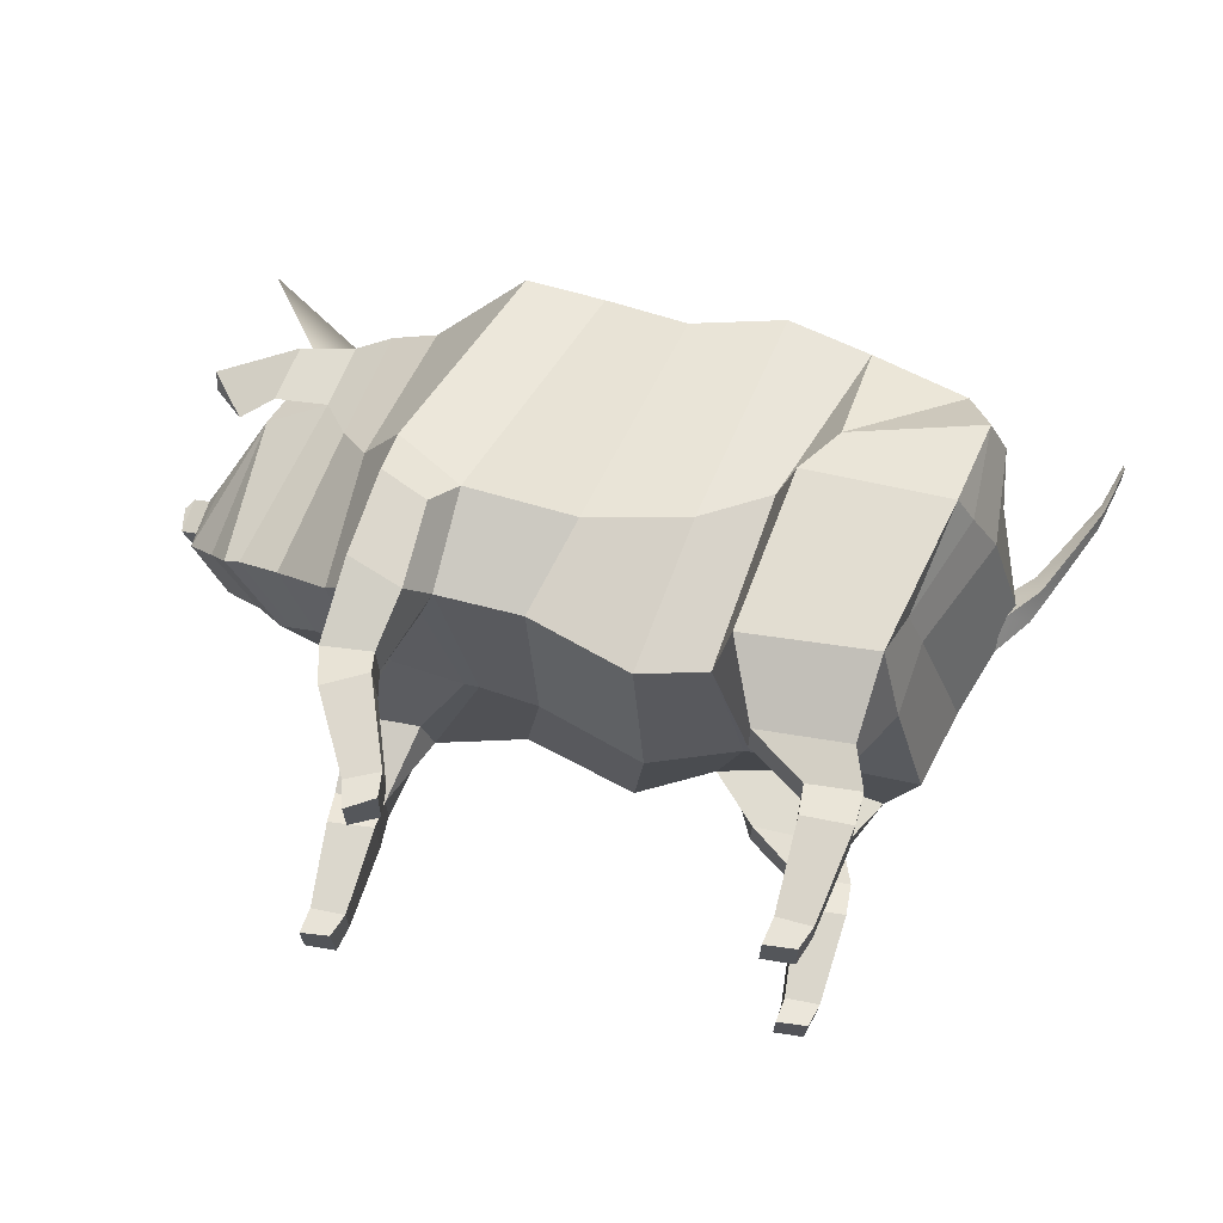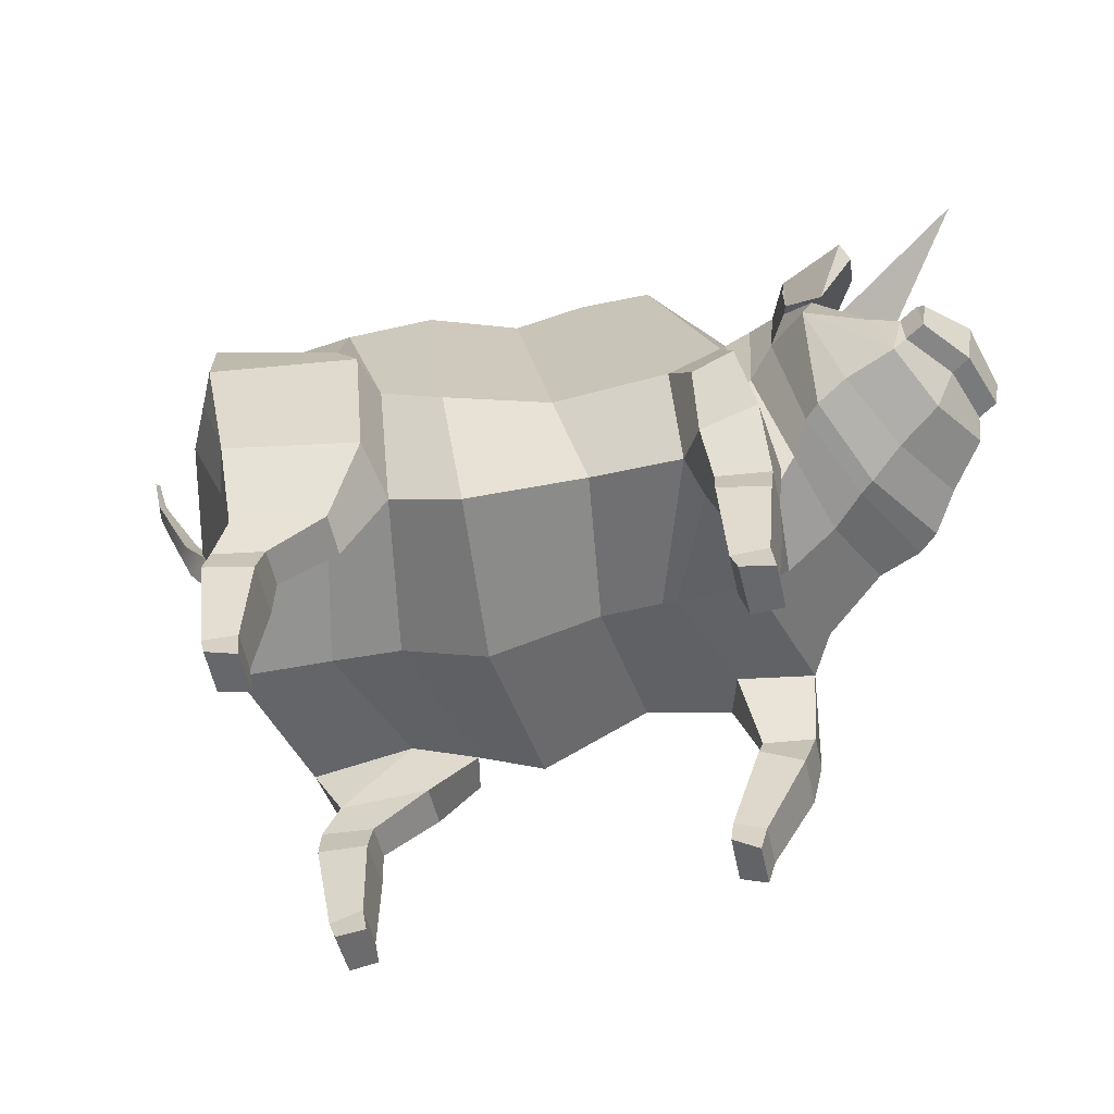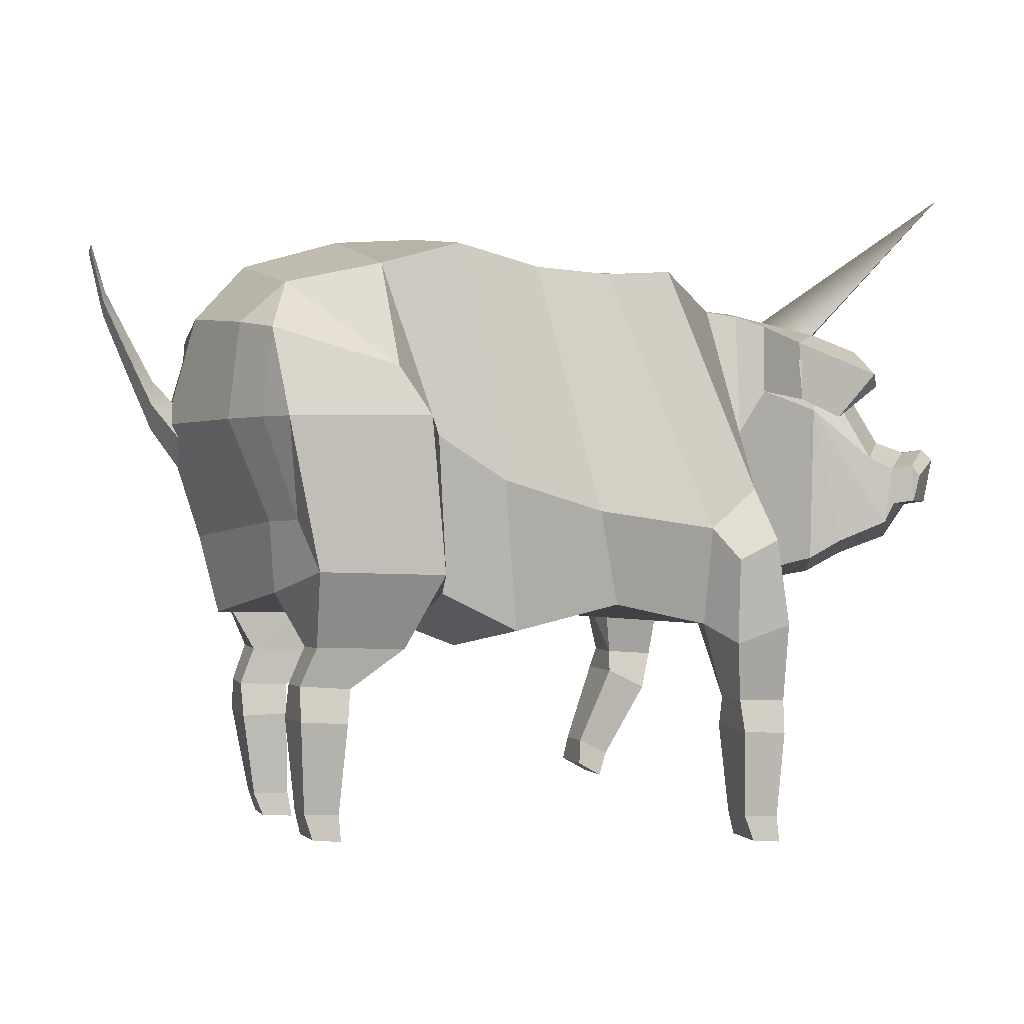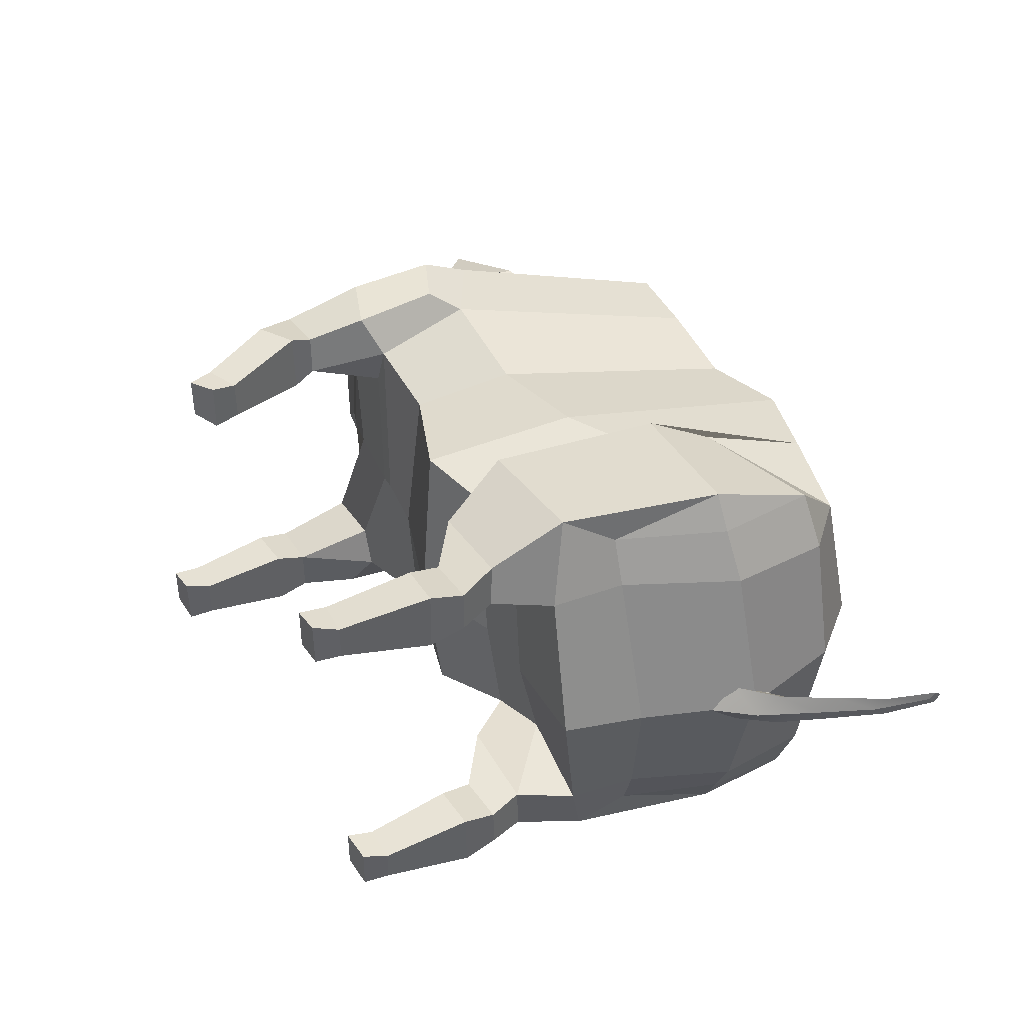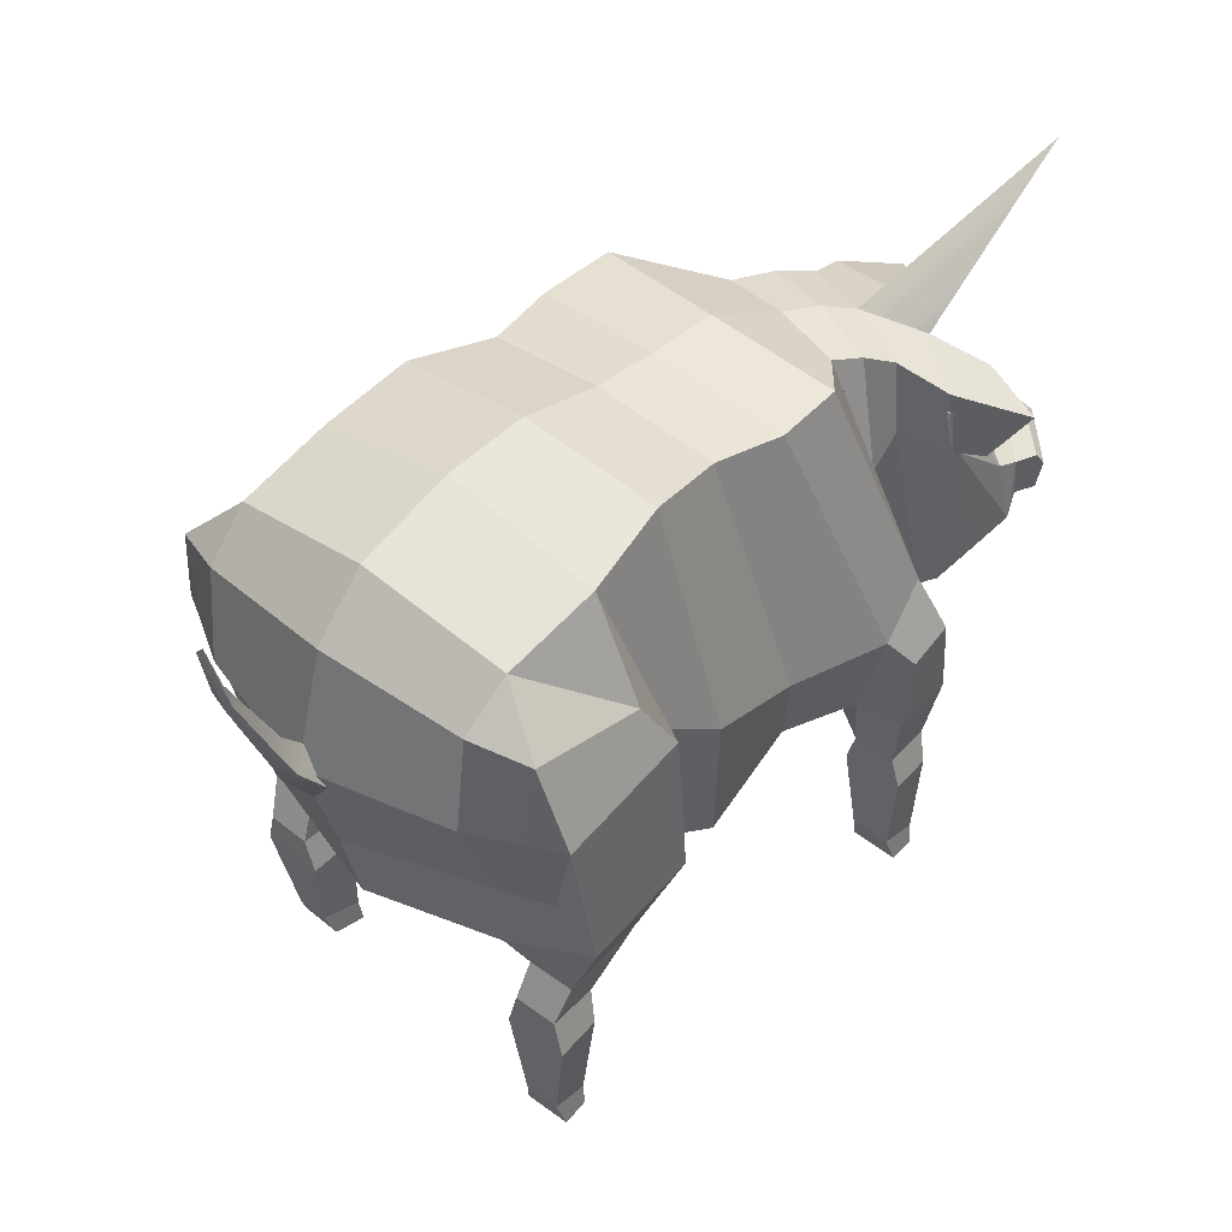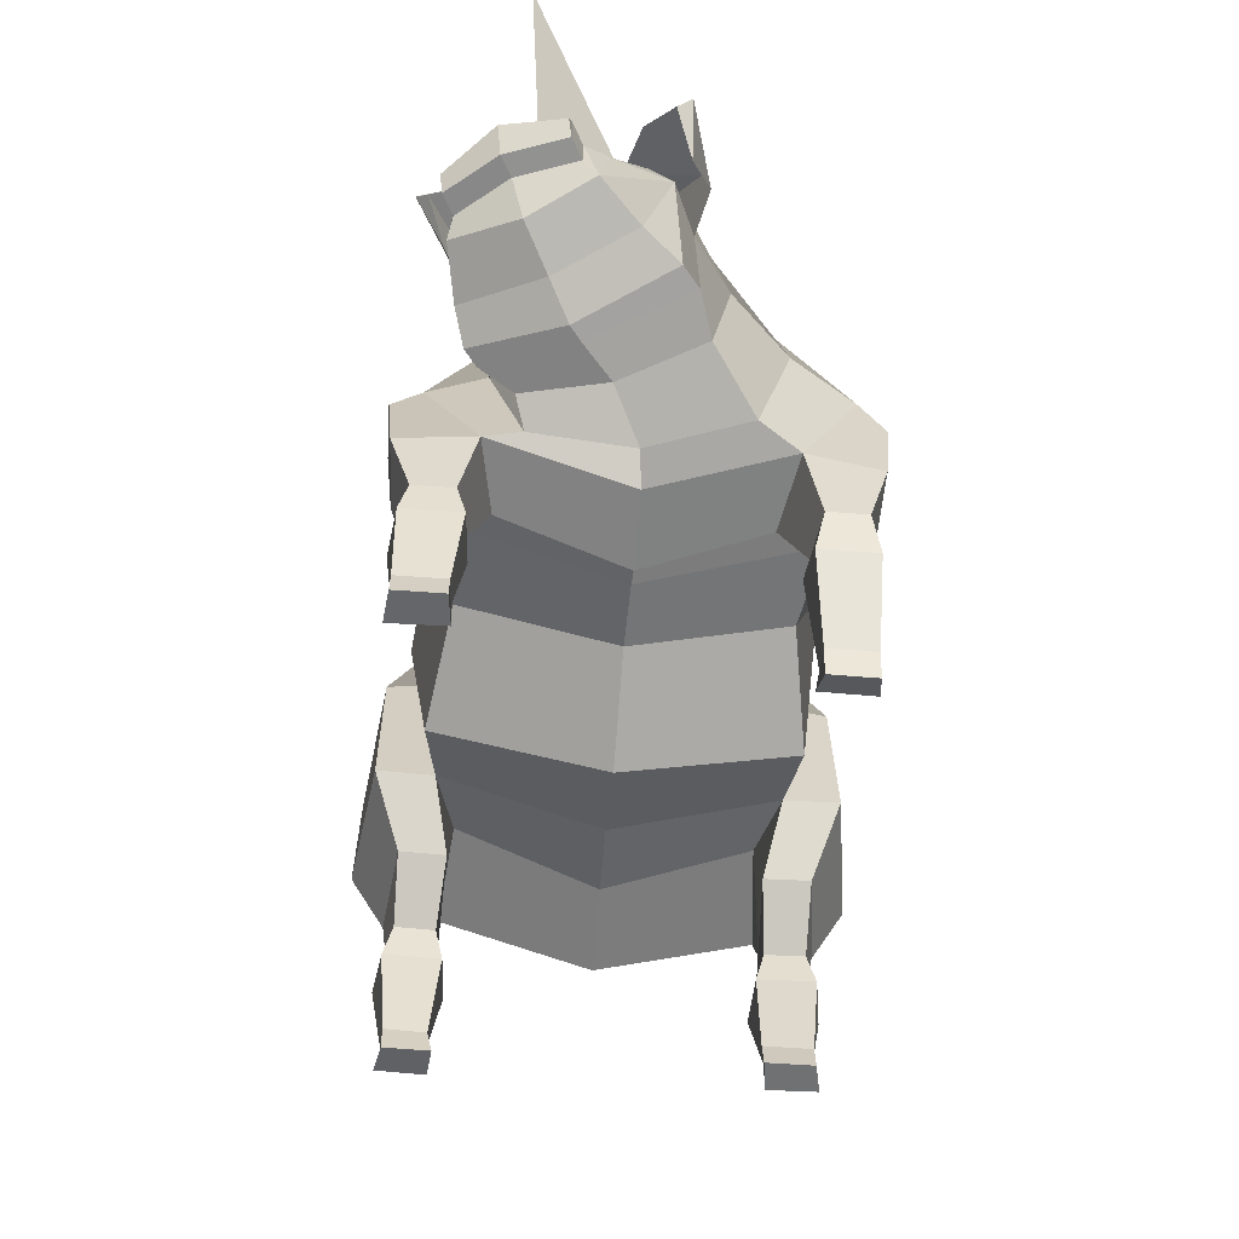
<metadata>
{"format":"obj","ext":"obj","renderer":"f3d","projection":"perspective","resolution":1024,"background":"white","views":[{"elev":66.8,"azim":13.8,"up":"+Z"},{"elev":-54.5,"azim":-167.3,"up":"+Y"},{"elev":0.6,"azim":160.8,"up":"+Y"},{"elev":42.5,"azim":63.0,"up":"+Z"},{"elev":42.4,"azim":132.6,"up":"+Y"},{"elev":-57.6,"azim":-94.6,"up":"+Y"}]}
</metadata>
<code>
o Pig_Cylinder.002_Pig_Cylinder.003
v -8.507 12.83 -2.312
v -9.276 12.84 -0.6279
v -11.91 16.43 -2.805
v 0.6635 4.713 2.4e-05
v 2.795 5.549 2e-05
v 1.854 5.761 3.75
v 0.2542 5.21 4
v 2.319 9.93 4.315
v 0.7366 8.95 4.383
v 3.654 14.19 3.674
v 1.603 14.76 3.427
v 3.82 15.05 -0.01989
v 1.708 15.21 0.000796
v -0.6293 14.32 3.079
v -0.46 14.7 0.05962
v -2.223 14.53 0.1418
v -2.562 14.2 3.553
v 2.66 10.27 5.105
v 3.407 11.54 4.722
v 4.494 5.632 0.000279
v 3.42 5.982 3.292
v 5.181 4.493 3.533
v 2.971 4.418 3.378
v 5.998 13.67 3.585
v 6.217 14.35 -0.07111
v 7.042 12.67 3.501
v 7.447 13.01 -0.07528
v 5.933 5.817 3.527
v 6.107 7.58 3.595
v 5.677 7.581 4.742
v 5.309 6.34 5.528
v -4.016 14.54 0.1478
v -4.474 14.32 3.474
v 2.151 6.222 5.085
v 2.963 4.442 4.431
v 6.54 12.41 4.904
v -1.711 8.402 4.255
v -4.334 8.326 4.688
v -2.369 6.132 3.567
v -4.39 6.013 3.92
v -1.986 5.488 -2.4e-05
v -3.431 5.604 0.03722
v 6.148 10.12 5.553
v 7.245 10.25 3.539
v 6.6 10.17 4.692
v 7.342 7.6 0.002802
v 6.861 5.703 0.008976
v 8.133 10.39 0.4084
v 8.052 9.82 -0.03621
v -6.011 9.248 4.619
v -3.769 5.584 0.06064
v -4.7 5.939 2.879
v -6.527 5.986 3.218
v -5.577 5.738 0.05818
v -6.467 13.41 1.663
v -6.946 9.327 3.097
v -7.058 6.251 2.276
v -6.111 13.6 -0.0777
v -6.43 5.882 -0.0335
v -7.639 6.309 -0.6669
v -8.47 6.778 1.231
v -9.476 6.957 0.9064
v -8.382 6.522 -1.368
v -7.853 10.32 1.793
v -7.563 13.28 1.278
v -8.44 13.01 0.8535
v -8.632 11.34 0.968
v -6.995 13.47 -0.4546
v -7.71 13.24 -0.9154
v -9.926 7.055 0.5218
v -8.681 6.586 -1.605
v -10.91 8.381 -2.934
v -10.44 7.538 -2.656
v -11.29 7.939 -1.232
v -11.38 8.421 -1.563
v -9.642 12.54 1.179
v -9.837 11.08 1.199
v -10.06 10.81 0.4121
v -9.743 12.12 -0.04647
v -10.99 9.592 -0.9822
v -11.32 9.316 -1.56
v -10.27 10 -2.574
v -10.86 9.743 -2.911
v -11.76 9.388 -1.812
v -11.81 8.493 -1.815
v -11.35 8.452 -3.186
v -11.3 9.814 -3.163
v 5.17 4.523 4.692
v -6.316 4.083 3.555
v -6.316 4.082 4.459
v -6.222 6.046 4.962
v 4.301 3.507 3.506
v 4.292 3.53 4.41
v 5.553 3.576 3.465
v 5.542 3.603 4.534
v 5.506 2.76 4.78
v 5.522 2.722 3.251
v 4.332 2.768 4.605
v 4.345 2.739 3.311
v -4.997 3.647 3.256
v -4.994 3.64 4.796
v -4.218 1.659 4.54
v -4.22 1.664 3.544
v -4.866 7.641 5.083
v -4.876 5.607 4.872
v -6.028 8.086 5.172
v -5.084 4.178 3.496
v -5.095 4.186 4.566
v 8.017 10.95 -0.05827
v -10.49 7.461 -0.3174
v -9.445 7.095 -2.081
v -8.953 12.7 -1.719
v -6.028 3.138 4.643
v -6.033 3.145 3.342
v -8.93 12.65 0.487
v -9.726 12.07 1.048
v -11.52 9.54 -3.29
v -11.94 9.138 -1.89
v 5.141 0.583 4.423
v 5.166 0.5827 3.573
v 4.306 0.6065 4.408
v 4.306 0.6045 3.329
v -4.974 1.277 4.587
v -4.978 1.281 3.513
v -11.56 11.7 0.6809
v -10.63 10.63 0.7251
v -11.47 11.4 0.3347
v -10.61 12.32 -0.2787
v 8.017 10.95 -0.05827
v 0.331 5.321 -4
v 2.149 6.248 -3.75
v 0.7955 8.992 -4.509
v 2.404 10.06 -4.307
v 1.616 14.78 -3.428
v 3.659 14.2 -3.704
v -0.5685 14.31 -2.958
v -2.332 14.15 -3.285
v 3.507 11.69 -4.731
v 2.808 10.51 -5.104
v 3.751 6.527 -3.293
v 3.304 4.967 -3.379
v 5.511 5.042 -3.533
v 5.994 13.67 -3.673
v 7.071 12.7 -3.578
v 6.241 6.324 -3.528
v 5.634 6.874 -5.53
v 5.965 8.055 -4.741
v 6.374 8.017 -3.594
v -4.007 14.27 -3.212
v 2.47 6.749 -5.085
v 3.296 4.991 -4.432
v 6.607 12.52 -4.941
v -1.785 8.235 -4.255
v -4.584 7.804 -4.688
v -2.474 5.895 -3.567
v -4.687 5.389 -3.92
v 6.351 10.45 -5.558
v 6.772 10.45 -4.7
v 7.346 10.42 -3.558
v 8.114 10.38 -0.5013
v -5.81 8.783 -4.492
v -6.737 5.365 -3.193
v -4.978 5.359 -2.879
v -6.073 9.158 -3.156
v -5.702 13.4 -1.807
v -6.557 6.002 -2.35
v -7.452 6.899 -3.379
v -7.033 6.687 -2.581
v -6.285 10.25 -2.605
v -6.892 11.31 -2.812
v -6.999 13 -2.553
v -6.377 13.27 -2.141
v -7.78 7.008 -3.664
v -9.996 8.412 -4.043
v -9.677 7.928 -4.139
v -7.41 11.07 -3.953
v -7.42 12.52 -3.745
v -7.782 10.8 -3.851
v -9.303 9.581 -4.014
v -8.037 12.11 -3.311
v -9.963 9.307 -4.006
v -10.43 8.484 -4.295
v -10.4 9.379 -4.258
v 5.498 5.072 -4.692
v -6.539 5.384 -4.962
v -6.628 3.449 -4.459
v -6.629 3.453 -3.555
v 4.626 4.069 -4.41
v 4.636 4.044 -3.507
v 5.883 4.151 -3.465
v 5.922 3.323 -3.251
v 5.902 3.359 -4.781
v 5.871 4.177 -4.535
v 4.731 3.271 -4.608
v 4.747 3.242 -3.319
v -5.406 2.75 -3.256
v -5.535 0.5949 -3.546
v -5.534 0.5905 -4.539
v -5.406 2.744 -4.796
v -5.193 4.944 -4.872
v -5.159 7.028 -5.083
v -6.146 7.51 -5.127
v -5.382 3.498 -3.496
v -5.386 3.498 -4.566
v -8.496 7.447 -3.905
v -6.574 2.642 -4.643
v -6.572 2.652 -3.343
v -7.379 12.06 -3.811
v -7.312 12.63 -2.841
v -10.56 9.129 -4.37
v 5.77 1.165 -3.584
v 5.742 1.165 -4.419
v 4.91 1.114 -4.421
v 4.94 1.106 -3.496
v -6.382 0.5501 -4.588
v -6.382 0.5513 -3.512
v -8.281 10.62 -4.275
v -8.918 11.68 -4.97
v -9.086 12.31 -3.593
v -9.12 11.38 -4.693
v 8.052 9.82 -0.03621
v 8.133 10.39 0.4084
v 4.95 0.005418 3.443
v 4.19 -0.02617 3.337
v 4.188 -0.0245 4.401
v 4.92 0.01006 4.551
v -4.798 0.6678 3.52
v -4.79 0.6644 4.583
v -4.156 1.031 3.441
v -4.129 1.043 4.68
v 4.858 0.471 -3.377
v 5.608 0.5701 -3.451
v 5.574 0.5742 -4.546
v 4.85 0.4744 -4.406
v -6.463 -0.08557 -4.585
v -6.465 -0.0827 -3.518
v -5.7 -0.009273 -4.676
v -5.73 -0.008689 -3.438
v 9.72 13.01 -0.05274
v 8.515 11.43 -0.06108
v 8.133 10.39 0.4084
v 8.052 9.82 -0.03621
v 9.123 12.57 -0.06266
v 9.217 12.12 0.3244
v 8.017 10.95 -0.05827
v 9.162 11.67 -0.04555
v 9.204 12.11 -0.4318
v 7.772 9.154 -0.03117
v 9.747 13.32 -0.3335
v 10.04 14.43 -0.05992
v 7.717 10.6 -0.0595
v 10.05 14.61 -0.2352
v 10.02 14.79 -0.06581
v 8.637 10.85 0.4321
v 7.867 9.885 0.5398
v 8.619 10.84 -0.5302
v 8.114 10.38 -0.5013
v 7.845 9.871 -0.6285
v 8.114 10.38 -0.5013
v 9.755 13.33 0.2166
v 9.689 13.64 -0.06423
v 8.562 10.26 -0.03836
v 10.06 14.61 0.1089
g Pig_Cylinder.002_Pig_Cylinder.003_Material.002
f 1 2 3
f 4 5 6 7
f 7 6 8 9
f 9 8 10 11
f 11 10 12 13
f 14 15 16 17
f 10 8 18 19
f 6 5 20 21
f 6 21 22 23
f 12 10 24 25
f 24 26 27 25
f 28 29 30 31
f 17 16 32 33
f 34 6 23 35
f 26 24 36
f 37 14 17 38
f 39 37 38 40
f 41 39 40 42
f 34 31 43 18
f 29 44 45 30
f 46 29 28 47
f 20 47 28 21
f 38 17 33 50
f 51 52 53 54
f 50 33 55 56
f 53 50 56 57
f 33 32 58 55
f 54 53 57 59
f 60 61 62 63
f 64 65 66 67
f 65 68 69 66
f 63 62 70 71
f 72 73 74 75
f 67 66 76 77
f 62 67 78 70
f 78 79 80
f 74 80 81
f 80 82 83 81
f 75 81 84 85
f 72 75 85 86
f 81 83 87 84
f 74 81 75
f 18 43 36 19
f 34 35 88 31
f 30 45 43
f 31 30 43
f 43 45 36
f 44 26 36 45
f 8 6 34 18
f 53 89 90 91
f 35 23 92 93
f 23 22 94 92
f 28 31 88 22
f 57 56 64 61
f 21 28 22
f 56 55 65 64
f 94 95 96 97
f 35 93 95 88
f 59 57 61 60
f 55 58 68 65
f 95 93 98 96
f 92 94 97 99
f 93 92 99 98
f 100 101 102 103
f 19 24 10
f 40 38 104 105
f 42 40 52 51
f 105 104 106 91
f 50 53 91 106
f 38 50 106 104
f 36 24 19
f 53 52 107 89
f 105 91 90 108
f 105 108 107 40
f 40 107 52
f 27 26 44 48 109
f 110 78 74
f 111 110 74 73
f 70 78 110
f 80 74 78
f 71 70 110 111
f 82 80 79 112
f 108 90 113 101
f 89 107 100 114
f 69 115 116 2
f 115 79 78 67
f 115 69 112 79
f 61 64 67 62
f 84 87 117 118
f 118 117 86 85
f 118 85 84
f 4 7 39 41
f 7 9 37 39
f 9 11 14 37
f 11 13 15 14
f 22 88 95 94
f 90 89 114 113
f 97 96 119 120
f 96 98 121 119
f 98 99 122 121
f 99 97 120 122
f 107 108 101 100
f 101 113 123 102
f 113 114 124 123
f 114 100 103 124
f 77 76 125 126
f 2 116 127 128
f 66 69 2 76
f 115 67 77 116
f 125 128 127
f 126 125 127
f 76 2 128 125
f 116 77 126 127
f 49 48 44 29 46
f 4 130 131 5
f 130 132 133 131
f 132 134 135 133
f 134 13 12 135
f 136 137 16 15
f 135 138 139 133
f 131 140 20 5
f 131 141 142 140
f 12 25 143 135
f 143 25 27 144
f 145 146 147 148
f 137 149 32 16
f 150 151 141 131
f 144 152 143
f 153 154 137 136
f 155 156 154 153
f 41 42 156 155
f 150 139 157 146
f 148 147 158 159
f 46 47 145 148
f 20 140 145 47
f 154 161 149 137
f 51 54 162 163
f 161 164 165 149
f 162 166 164 161
f 149 165 58 32
f 54 59 166 162
f 60 63 167 168
f 169 170 171 172
f 172 171 69 68
f 63 71 173 167
f 72 174 175 73
f 170 176 177 171
f 167 173 178 170
f 178 179 180
f 175 181 179
f 179 181 83 82
f 174 182 183 181
f 72 86 182 174
f 181 183 87 83
f 175 174 181
f 139 138 152 157
f 150 146 184 151
f 147 157 158
f 146 157 147
f 157 152 158
f 159 158 152 144
f 133 139 150 131
f 162 185 186 187
f 151 188 189 141
f 141 189 190 142
f 145 142 184 146
f 166 168 169 164
f 140 142 145
f 164 169 172 165
f 190 191 192 193
f 151 184 193 188
f 59 60 168 166
f 165 172 68 58
f 193 192 194 188
f 189 195 191 190
f 188 194 195 189
f 196 197 198 199
f 138 135 143
f 156 200 201 154
f 42 51 163 156
f 200 185 202 201
f 161 202 185 162
f 154 201 202 161
f 152 138 143
f 162 187 203 163
f 200 204 186 185
f 200 156 203 204
f 156 163 203
f 27 109 160 159 144
f 205 175 178
f 111 73 175 205
f 173 205 178
f 179 178 175
f 71 111 205 173
f 82 112 180 179
f 204 199 206 186
f 187 207 196 203
f 69 1 208 209
f 209 170 178 180
f 209 180 112 69
f 168 167 170 169
f 183 210 117 87
f 210 182 86 117
f 210 183 182
f 4 41 155 130
f 130 155 153 132
f 132 153 136 134
f 134 136 15 13
f 142 190 193 184
f 186 206 207 187
f 191 211 212 192
f 192 212 213 194
f 194 213 214 195
f 195 214 211 191
f 203 196 199 204
f 199 198 215 206
f 206 215 216 207
f 207 216 197 196
f 176 217 218 177
f 1 219 220 208
f 171 177 1 69
f 209 208 176 170
f 218 220 219
f 217 220 218
f 177 218 219 1
f 208 220 217 176
f 49 46 148 159 160
f 109 48 241 245
f 160 109 245 257
f 49 160 257 242
f 122 120 223 224
f 119 121 225 226
f 121 122 224 225
f 224 223 226 225
f 123 124 227 228
f 227 229 230 228
f 102 123 228 230
f 120 119 226 223
f 124 103 229 227
f 103 102 230 229
f 214 231 232 211
f 212 233 234 213
f 213 234 231 214
f 231 234 233 232
f 215 235 236 216
f 236 235 237 238
f 198 237 235 215
f 211 232 233 212
f 216 236 238 197
f 197 238 237 198
f 69 1 3
f 2 69 3
f 48 49 242 241
f 260 239 250 263
f 261 260 263 253
f 251 255 254 240
f 255 248 262 254
f 243 244 260 261
f 244 246 239 260
f 254 262 246 244
f 240 254 244 243
f 249 252 250 239
f 261 253 252 249
f 251 240 256 258
f 258 256 262 248
f 243 261 249 247
f 257 245 129 259
f 245 241 222 129
f 242 257 259 221
f 241 242 221 222
f 129 222 255 251
f 222 221 248 255
f 259 129 251 258
f 221 259 258 248
f 247 249 239 246
f 240 243 247 256
f 256 247 246 262
f 253 263 250 252

</code>
